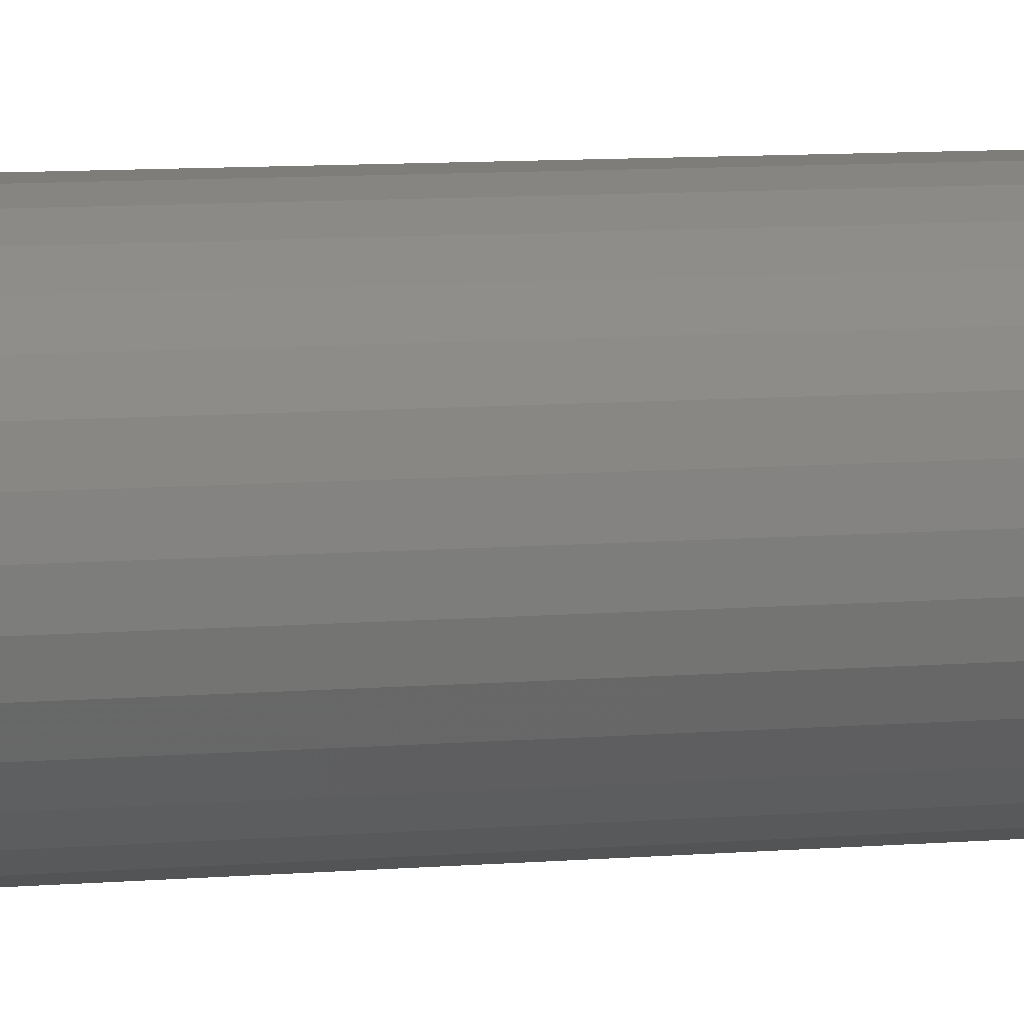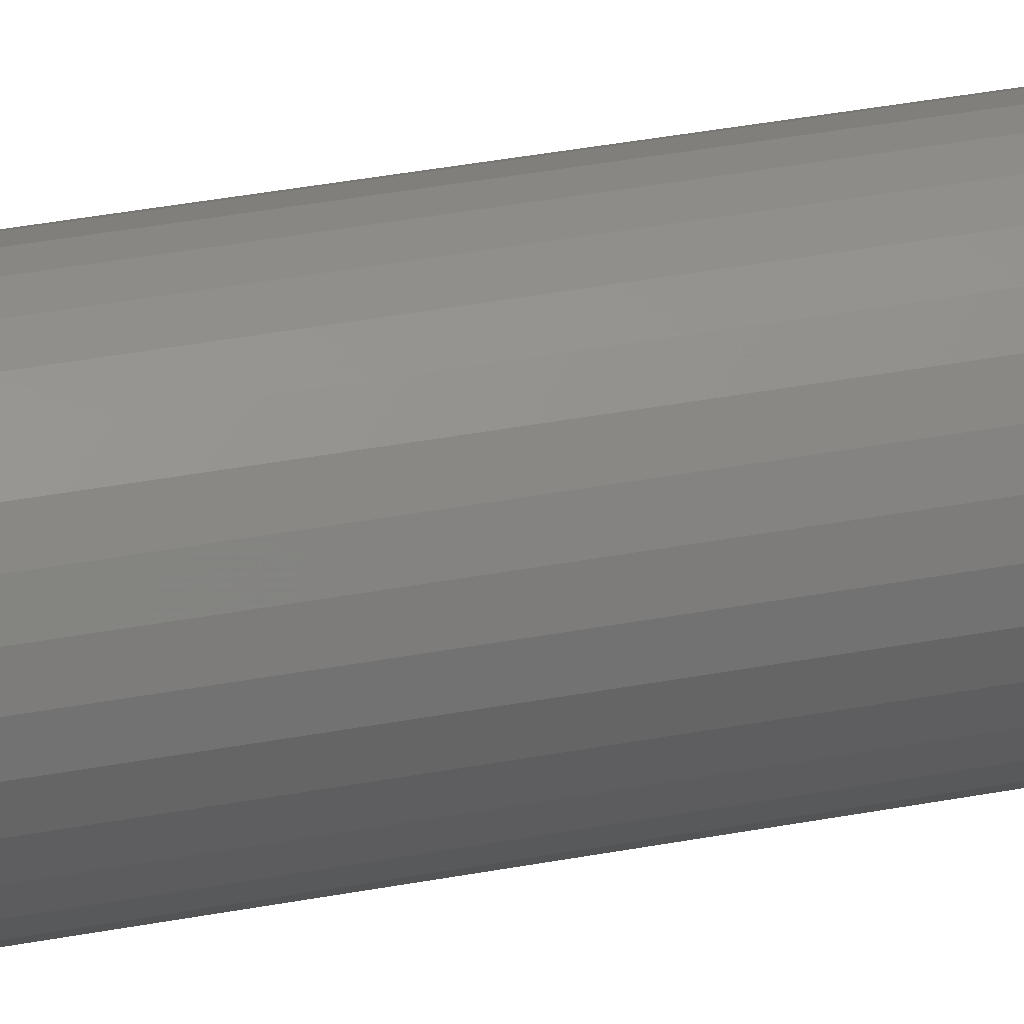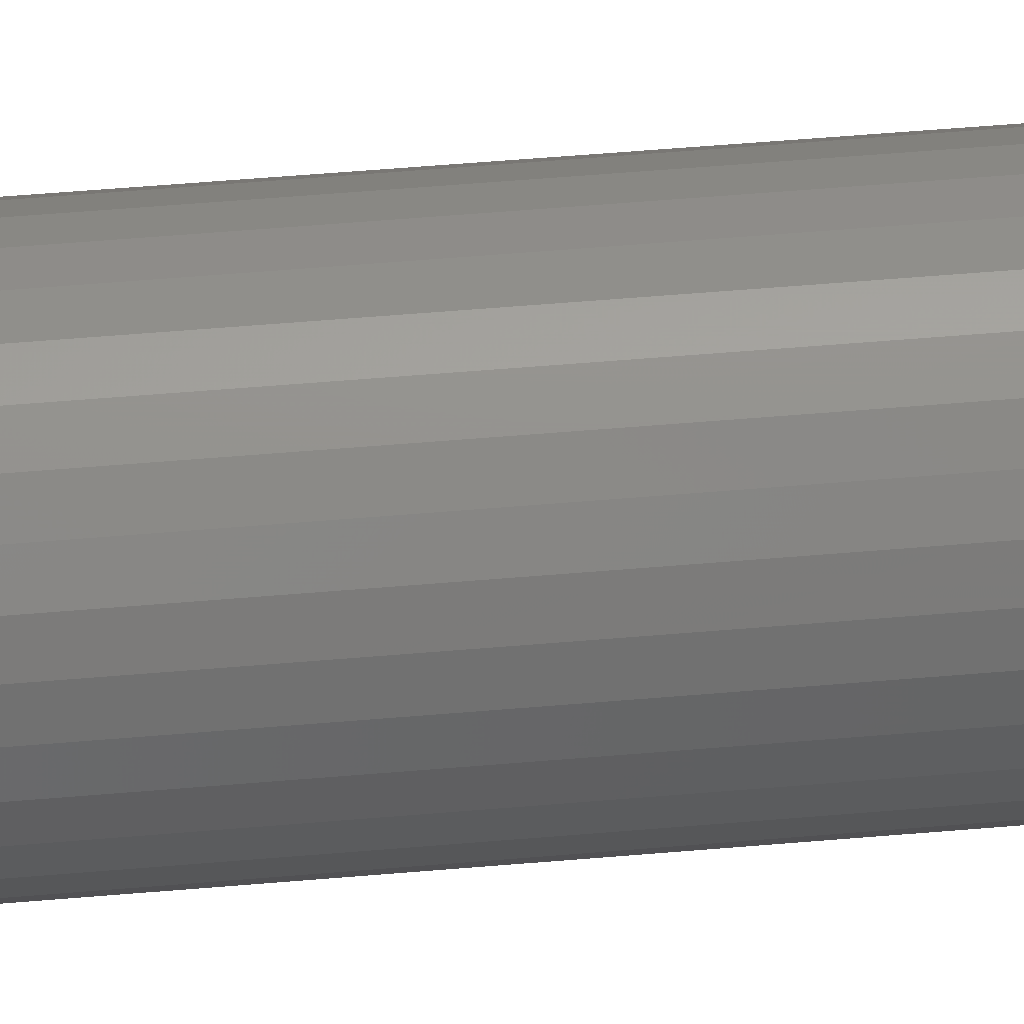
<metadata>
{"format":"stl","ext":"stl","renderer":"f3d","projection":"perspective","resolution":1024,"background":"white","views":[{"elev":5.1,"azim":68.6,"up":"+Z"},{"elev":30.7,"azim":73.9,"up":"+Z"},{"elev":44.0,"azim":-96.1,"up":"+Z"}]}
</metadata>
<code>
# stl→obj: 320 verts, 636 faces
v -0.3446 3.348e-18 0.2096
v -0.3401 3.673e-18 0.211
v -0.3354 3.958e-18 0.2114
v -0.3308 4.192e-18 0.211
v -0.3263 4.365e-18 0.2096
v -0.3487 2.996e-18 0.2074
v -0.3221 4.472e-18 0.2074
v -0.3524 2.629e-18 0.2044
v -0.3185 4.508e-18 0.2044
v -0.3553 2.263e-18 0.2008
v -0.3155 4.472e-18 0.2008
v -0.3576 1.911e-18 0.1967
v -0.3133 4.365e-18 0.1967
v -0.3589 1.586e-18 0.1922
v -0.312 4.192e-18 0.1922
v -0.3133 3.348e-18 0.1783
v -0.3576 8.938e-19 0.1783
v -0.312 3.673e-18 0.1828
v -0.3553 7.869e-19 0.1742
v -0.3155 2.996e-18 0.1742
v -0.3524 7.508e-19 0.1706
v -0.3185 2.629e-18 0.1706
v -0.3487 7.869e-19 0.1676
v -0.3221 2.263e-18 0.1676
v -0.3446 8.938e-19 0.1654
v -0.3263 1.911e-18 0.1654
v -0.3401 1.067e-18 0.164
v -0.3354 1.301e-18 0.1636
v -0.3308 1.586e-18 0.164
v -0.3589 1.067e-18 0.1828
v -0.3594 1.301e-18 0.1875
v -0.3115 3.958e-18 0.1875
v -0.2881 -0.02344 0.1875
v -0.2881 -0.75 0.1875
v -0.289 -0.02344 0.1783
v -0.289 -0.75 0.1783
v -0.2917 -0.02344 0.1694
v -0.2917 -0.75 0.1694
v -0.2961 -0.02344 0.1612
v -0.2961 -0.75 0.1612
v -0.3019 -0.02344 0.154
v -0.3019 -0.75 0.154
v -0.3091 -0.02344 0.1481
v -0.3091 -0.75 0.1481
v -0.3173 -0.02344 0.1437
v -0.3173 -0.75 0.1437
v -0.3262 -0.02344 0.141
v -0.3262 -0.75 0.141
v -0.3354 -0.02344 0.1401
v -0.3354 -0.75 0.1401
v -0.3447 -0.02344 0.141
v -0.3447 -0.75 0.141
v -0.3536 -0.02344 0.1437
v -0.3536 -0.75 0.1437
v -0.3618 -0.02344 0.1481
v -0.3618 -0.75 0.1481
v -0.3689 -0.02344 0.154
v -0.3689 -0.75 0.154
v -0.3748 -0.02344 0.1612
v -0.3748 -0.75 0.1612
v -0.3792 -0.02344 0.1694
v -0.3792 -0.75 0.1694
v -0.3819 -0.02344 0.1783
v -0.3819 -0.75 0.1783
v -0.3828 -0.02344 0.1875
v -0.3828 -0.75 0.1875
v -0.3819 -0.02344 0.1967
v -0.3819 -0.75 0.1967
v -0.3792 -0.02344 0.2056
v -0.3792 -0.75 0.2056
v -0.3748 -0.02344 0.2138
v -0.3748 -0.75 0.2138
v -0.3689 -0.02344 0.221
v -0.3689 -0.75 0.221
v -0.3618 -0.02344 0.2269
v -0.3618 -0.75 0.2269
v -0.3536 -0.02344 0.2313
v -0.3536 -0.75 0.2313
v -0.3447 -0.02344 0.234
v -0.3447 -0.75 0.234
v -0.3354 -0.02344 0.2349
v -0.3354 -0.75 0.2349
v -0.3262 -0.02344 0.234
v -0.3262 -0.75 0.234
v -0.3173 -0.02344 0.2313
v -0.3173 -0.75 0.2313
v -0.3091 -0.02344 0.2269
v -0.3091 -0.75 0.2269
v -0.3019 -0.02344 0.221
v -0.3019 -0.75 0.221
v -0.2961 -0.02344 0.2138
v -0.2961 -0.75 0.2138
v -0.2917 -0.02344 0.2056
v -0.2917 -0.75 0.2056
v -0.289 -0.02344 0.1967
v -0.289 -0.75 0.1967
v -0.2885 -0.01887 0.1875
v -0.2894 -0.01887 0.1783
v -0.2899 -0.01447 0.1875
v -0.2907 -0.01447 0.1786
v -0.292 -0.01042 0.1875
v -0.2929 -0.01042 0.179
v -0.2949 -0.006865 0.1875
v -0.2957 -0.006865 0.1796
v -0.2985 -0.00395 0.1875
v -0.2992 -0.00395 0.1803
v -0.3025 -0.001784 0.1875
v -0.3032 -0.001784 0.1811
v -0.3069 -0.0004503 0.1875
v -0.3075 -0.0004503 0.1819
v -0.3815 -0.01887 0.1783
v -0.3824 -0.01887 0.1875
v -0.3802 -0.01447 0.1786
v -0.381 -0.01447 0.1875
v -0.378 -0.01042 0.179
v -0.3789 -0.01042 0.1875
v -0.3752 -0.006865 0.1796
v -0.3759 -0.006865 0.1875
v -0.3717 -0.00395 0.1803
v -0.3724 -0.00395 0.1875
v -0.3677 -0.001784 0.1811
v -0.3683 -0.001784 0.1875
v -0.3634 -0.0004503 0.1819
v -0.3639 -0.0004503 0.1875
v -0.3788 -0.01887 0.1695
v -0.3776 -0.01447 0.1701
v -0.3756 -0.01042 0.1709
v -0.3729 -0.006865 0.172
v -0.3696 -0.00395 0.1734
v -0.3658 -0.001784 0.1749
v -0.3618 -0.0004503 0.1766
v -0.3745 -0.01887 0.1614
v -0.3733 -0.01447 0.1622
v -0.3715 -0.01042 0.1634
v -0.3691 -0.006865 0.165
v -0.3662 -0.00395 0.167
v -0.3628 -0.001784 0.1692
v -0.3591 -0.0004503 0.1717
v -0.3686 -0.01887 0.1543
v -0.3677 -0.01447 0.1553
v -0.3661 -0.01042 0.1568
v -0.3641 -0.006865 0.1589
v -0.3616 -0.00395 0.1614
v -0.3587 -0.001784 0.1642
v -0.3556 -0.0004503 0.1673
v -0.3615 -0.01887 0.1485
v -0.3608 -0.01447 0.1496
v -0.3596 -0.01042 0.1514
v -0.3579 -0.006865 0.1538
v -0.356 -0.00395 0.1568
v -0.3537 -0.001784 0.1601
v -0.3513 -0.0004503 0.1638
v -0.3534 -0.01887 0.1442
v -0.3529 -0.01447 0.1454
v -0.3521 -0.01042 0.1474
v -0.3509 -0.006865 0.1501
v -0.3496 -0.00395 0.1534
v -0.348 -0.001784 0.1571
v -0.3464 -0.0004503 0.1612
v -0.3446 -0.01887 0.1415
v -0.3443 -0.01447 0.1428
v -0.3439 -0.01042 0.1449
v -0.3433 -0.006865 0.1478
v -0.3427 -0.00395 0.1513
v -0.3419 -0.001784 0.1552
v -0.341 -0.0004503 0.1595
v -0.3354 -0.01887 0.1406
v -0.3354 -0.01447 0.1419
v -0.3354 -0.01042 0.1441
v -0.3354 -0.006865 0.147
v -0.3354 -0.00395 0.1505
v -0.3354 -0.001784 0.1546
v -0.3354 -0.0004503 0.159
v -0.3263 -0.01887 0.1415
v -0.3266 -0.01447 0.1428
v -0.327 -0.01042 0.1449
v -0.3275 -0.006865 0.1478
v -0.3282 -0.00395 0.1513
v -0.329 -0.001784 0.1552
v -0.3299 -0.0004503 0.1595
v -0.3175 -0.01887 0.1442
v -0.318 -0.01447 0.1454
v -0.3188 -0.01042 0.1474
v -0.3199 -0.006865 0.1501
v -0.3213 -0.00395 0.1534
v -0.3229 -0.001784 0.1571
v -0.3245 -0.0004503 0.1612
v -0.3094 -0.01887 0.1485
v -0.3101 -0.01447 0.1496
v -0.3113 -0.01042 0.1514
v -0.3129 -0.006865 0.1538
v -0.3149 -0.00395 0.1568
v -0.3172 -0.001784 0.1601
v -0.3196 -0.0004503 0.1638
v -0.3023 -0.01887 0.1543
v -0.3032 -0.01447 0.1553
v -0.3047 -0.01042 0.1568
v -0.3068 -0.006865 0.1589
v -0.3093 -0.00395 0.1614
v -0.3122 -0.001784 0.1642
v -0.3153 -0.0004503 0.1673
v -0.2964 -0.01887 0.1614
v -0.2975 -0.01447 0.1622
v -0.2993 -0.01042 0.1634
v -0.3018 -0.006865 0.165
v -0.3047 -0.00395 0.167
v -0.3081 -0.001784 0.1692
v -0.3117 -0.0004503 0.1717
v -0.2921 -0.01887 0.1695
v -0.2933 -0.01447 0.1701
v -0.2953 -0.01042 0.1709
v -0.298 -0.006865 0.172
v -0.3013 -0.00395 0.1734
v -0.305 -0.001784 0.1749
v -0.3091 -0.0004503 0.1766
v -0.3815 -0.01887 0.1967
v -0.3802 -0.01447 0.1964
v -0.378 -0.01042 0.196
v -0.3752 -0.006865 0.1954
v -0.3717 -0.00395 0.1947
v -0.3677 -0.001784 0.1939
v -0.3634 -0.0004503 0.1931
v -0.2894 -0.01887 0.1967
v -0.2907 -0.01447 0.1964
v -0.2929 -0.01042 0.196
v -0.2957 -0.006865 0.1954
v -0.2992 -0.00395 0.1947
v -0.3032 -0.001784 0.1939
v -0.3075 -0.0004503 0.1931
v -0.2921 -0.01887 0.2055
v -0.2933 -0.01447 0.2049
v -0.2953 -0.01042 0.2041
v -0.298 -0.006865 0.203
v -0.3013 -0.00395 0.2016
v -0.305 -0.001784 0.2001
v -0.3091 -0.0004503 0.1984
v -0.2964 -0.01887 0.2136
v -0.2975 -0.01447 0.2128
v -0.2993 -0.01042 0.2116
v -0.3018 -0.006865 0.21
v -0.3047 -0.00395 0.208
v -0.3081 -0.001784 0.2058
v -0.3117 -0.0004503 0.2033
v -0.3023 -0.01887 0.2207
v -0.3032 -0.01447 0.2197
v -0.3047 -0.01042 0.2182
v -0.3068 -0.006865 0.2161
v -0.3093 -0.00395 0.2136
v -0.3122 -0.001784 0.2108
v -0.3153 -0.0004503 0.2077
v -0.3094 -0.01887 0.2265
v -0.3101 -0.01447 0.2254
v -0.3113 -0.01042 0.2236
v -0.3129 -0.006865 0.2212
v -0.3149 -0.00395 0.2182
v -0.3172 -0.001784 0.2149
v -0.3196 -0.0004503 0.2112
v -0.3175 -0.01887 0.2308
v -0.318 -0.01447 0.2296
v -0.3188 -0.01042 0.2276
v -0.3199 -0.006865 0.2249
v -0.3213 -0.00395 0.2216
v -0.3229 -0.001784 0.2179
v -0.3245 -0.0004503 0.2138
v -0.3263 -0.01887 0.2335
v -0.3266 -0.01447 0.2322
v -0.327 -0.01042 0.2301
v -0.3275 -0.006865 0.2272
v -0.3282 -0.00395 0.2237
v -0.329 -0.001784 0.2198
v -0.3299 -0.0004503 0.2155
v -0.3354 -0.01887 0.2344
v -0.3354 -0.01447 0.2331
v -0.3354 -0.01042 0.2309
v -0.3354 -0.006865 0.228
v -0.3354 -0.00395 0.2245
v -0.3354 -0.001784 0.2204
v -0.3354 -0.0004503 0.216
v -0.3446 -0.01887 0.2335
v -0.3443 -0.01447 0.2322
v -0.3439 -0.01042 0.2301
v -0.3433 -0.006865 0.2272
v -0.3427 -0.00395 0.2237
v -0.3419 -0.001784 0.2198
v -0.341 -0.0004503 0.2155
v -0.3534 -0.01887 0.2308
v -0.3529 -0.01447 0.2296
v -0.3521 -0.01042 0.2276
v -0.3509 -0.006865 0.2249
v -0.3496 -0.00395 0.2216
v -0.348 -0.001784 0.2179
v -0.3464 -0.0004503 0.2138
v -0.3615 -0.01887 0.2265
v -0.3608 -0.01447 0.2254
v -0.3596 -0.01042 0.2236
v -0.3579 -0.006865 0.2212
v -0.356 -0.00395 0.2182
v -0.3537 -0.001784 0.2149
v -0.3513 -0.0004503 0.2112
v -0.3686 -0.01887 0.2207
v -0.3677 -0.01447 0.2197
v -0.3661 -0.01042 0.2182
v -0.3641 -0.006865 0.2161
v -0.3616 -0.00395 0.2136
v -0.3587 -0.001784 0.2108
v -0.3556 -0.0004503 0.2077
v -0.3745 -0.01887 0.2136
v -0.3733 -0.01447 0.2128
v -0.3715 -0.01042 0.2116
v -0.3691 -0.006865 0.21
v -0.3662 -0.00395 0.208
v -0.3628 -0.001784 0.2058
v -0.3591 -0.0004503 0.2033
v -0.3788 -0.01887 0.2055
v -0.3776 -0.01447 0.2049
v -0.3756 -0.01042 0.2041
v -0.3729 -0.006865 0.203
v -0.3696 -0.00395 0.2016
v -0.3658 -0.001784 0.2001
v -0.3618 -0.0004503 0.1984
f 1 2 3
f 1 3 4
f 5 1 4
f 6 1 5
f 7 6 5
f 8 6 7
f 9 8 7
f 10 8 9
f 11 10 9
f 12 10 11
f 13 12 11
f 14 12 13
f 15 14 13
f 16 17 18
f 19 17 16
f 20 19 16
f 21 19 20
f 22 21 20
f 23 21 22
f 24 23 22
f 25 23 24
f 26 25 24
f 27 25 26
f 28 27 26
f 29 28 26
f 17 30 18
f 18 30 31
f 18 31 32
f 32 31 14
f 32 14 15
f 33 34 35
f 35 34 36
f 35 36 37
f 37 36 38
f 37 38 39
f 39 38 40
f 39 40 41
f 41 40 42
f 41 42 43
f 43 42 44
f 43 44 45
f 45 44 46
f 45 46 47
f 47 46 48
f 47 48 49
f 49 48 50
f 49 50 51
f 51 50 52
f 51 52 53
f 53 52 54
f 53 54 55
f 55 54 56
f 55 56 57
f 57 56 58
f 57 58 59
f 59 58 60
f 59 60 61
f 61 60 62
f 61 62 63
f 63 62 64
f 63 64 65
f 65 64 66
f 65 66 67
f 67 66 68
f 67 68 69
f 69 68 70
f 69 70 71
f 71 70 72
f 71 72 73
f 73 72 74
f 73 74 75
f 75 74 76
f 75 76 77
f 77 76 78
f 77 78 79
f 79 78 80
f 79 80 81
f 81 80 82
f 81 82 83
f 83 82 84
f 83 84 85
f 85 84 86
f 85 86 87
f 87 86 88
f 87 88 89
f 89 88 90
f 89 90 91
f 91 90 92
f 91 92 93
f 93 92 94
f 93 94 95
f 95 94 96
f 95 96 33
f 33 96 34
f 33 35 97
f 97 35 98
f 97 98 99
f 99 98 100
f 99 100 101
f 101 100 102
f 101 102 103
f 103 102 104
f 103 104 105
f 105 104 106
f 105 106 107
f 107 106 108
f 107 108 109
f 109 108 110
f 109 110 32
f 32 110 18
f 63 65 111
f 111 65 112
f 111 112 113
f 113 112 114
f 113 114 115
f 115 114 116
f 115 116 117
f 117 116 118
f 117 118 119
f 119 118 120
f 119 120 121
f 121 120 122
f 121 122 123
f 123 122 124
f 123 124 30
f 30 124 31
f 61 63 125
f 125 63 111
f 125 111 126
f 126 111 113
f 126 113 127
f 127 113 115
f 127 115 128
f 128 115 117
f 128 117 129
f 129 117 119
f 129 119 130
f 130 119 121
f 130 121 131
f 131 121 123
f 131 123 17
f 17 123 30
f 59 61 132
f 132 61 125
f 132 125 133
f 133 125 126
f 133 126 134
f 134 126 127
f 134 127 135
f 135 127 128
f 135 128 136
f 136 128 129
f 136 129 137
f 137 129 130
f 137 130 138
f 138 130 131
f 138 131 19
f 19 131 17
f 57 59 139
f 139 59 132
f 139 132 140
f 140 132 133
f 140 133 141
f 141 133 134
f 141 134 142
f 142 134 135
f 142 135 143
f 143 135 136
f 143 136 144
f 144 136 137
f 144 137 145
f 145 137 138
f 145 138 21
f 21 138 19
f 55 57 146
f 146 57 139
f 146 139 147
f 147 139 140
f 147 140 148
f 148 140 141
f 148 141 149
f 149 141 142
f 149 142 150
f 150 142 143
f 150 143 151
f 151 143 144
f 151 144 152
f 152 144 145
f 152 145 23
f 23 145 21
f 53 55 153
f 153 55 146
f 153 146 154
f 154 146 147
f 154 147 155
f 155 147 148
f 155 148 156
f 156 148 149
f 156 149 157
f 157 149 150
f 157 150 158
f 158 150 151
f 158 151 159
f 159 151 152
f 159 152 25
f 25 152 23
f 51 53 160
f 160 53 153
f 160 153 161
f 161 153 154
f 161 154 162
f 162 154 155
f 162 155 163
f 163 155 156
f 163 156 164
f 164 156 157
f 164 157 165
f 165 157 158
f 165 158 166
f 166 158 159
f 166 159 27
f 27 159 25
f 49 51 167
f 167 51 160
f 167 160 168
f 168 160 161
f 168 161 169
f 169 161 162
f 169 162 170
f 170 162 163
f 170 163 171
f 171 163 164
f 171 164 172
f 172 164 165
f 172 165 173
f 173 165 166
f 173 166 28
f 28 166 27
f 47 49 174
f 174 49 167
f 174 167 175
f 175 167 168
f 175 168 176
f 176 168 169
f 176 169 177
f 177 169 170
f 177 170 178
f 178 170 171
f 178 171 179
f 179 171 172
f 179 172 180
f 180 172 173
f 180 173 29
f 29 173 28
f 45 47 181
f 181 47 174
f 181 174 182
f 182 174 175
f 182 175 183
f 183 175 176
f 183 176 184
f 184 176 177
f 184 177 185
f 185 177 178
f 185 178 186
f 186 178 179
f 186 179 187
f 187 179 180
f 187 180 26
f 26 180 29
f 43 45 188
f 188 45 181
f 188 181 189
f 189 181 182
f 189 182 190
f 190 182 183
f 190 183 191
f 191 183 184
f 191 184 192
f 192 184 185
f 192 185 193
f 193 185 186
f 193 186 194
f 194 186 187
f 194 187 24
f 24 187 26
f 41 43 195
f 195 43 188
f 195 188 196
f 196 188 189
f 196 189 197
f 197 189 190
f 197 190 198
f 198 190 191
f 198 191 199
f 199 191 192
f 199 192 200
f 200 192 193
f 200 193 201
f 201 193 194
f 201 194 22
f 22 194 24
f 39 41 202
f 202 41 195
f 202 195 203
f 203 195 196
f 203 196 204
f 204 196 197
f 204 197 205
f 205 197 198
f 205 198 206
f 206 198 199
f 206 199 207
f 207 199 200
f 207 200 208
f 208 200 201
f 208 201 20
f 20 201 22
f 37 39 209
f 209 39 202
f 209 202 210
f 210 202 203
f 210 203 211
f 211 203 204
f 211 204 212
f 212 204 205
f 212 205 213
f 213 205 206
f 213 206 214
f 214 206 207
f 214 207 215
f 215 207 208
f 215 208 16
f 16 208 20
f 35 37 98
f 98 37 209
f 98 209 100
f 100 209 210
f 100 210 102
f 102 210 211
f 102 211 104
f 104 211 212
f 104 212 106
f 106 212 213
f 106 213 108
f 108 213 214
f 108 214 110
f 110 214 215
f 110 215 18
f 18 215 16
f 65 67 112
f 112 67 216
f 112 216 114
f 114 216 217
f 114 217 116
f 116 217 218
f 116 218 118
f 118 218 219
f 118 219 120
f 120 219 220
f 120 220 122
f 122 220 221
f 122 221 124
f 124 221 222
f 124 222 31
f 31 222 14
f 95 33 223
f 223 33 97
f 223 97 224
f 224 97 99
f 224 99 225
f 225 99 101
f 225 101 226
f 226 101 103
f 226 103 227
f 227 103 105
f 227 105 228
f 228 105 107
f 228 107 229
f 229 107 109
f 229 109 15
f 15 109 32
f 93 95 230
f 230 95 223
f 230 223 231
f 231 223 224
f 231 224 232
f 232 224 225
f 232 225 233
f 233 225 226
f 233 226 234
f 234 226 227
f 234 227 235
f 235 227 228
f 235 228 236
f 236 228 229
f 236 229 13
f 13 229 15
f 91 93 237
f 237 93 230
f 237 230 238
f 238 230 231
f 238 231 239
f 239 231 232
f 239 232 240
f 240 232 233
f 240 233 241
f 241 233 234
f 241 234 242
f 242 234 235
f 242 235 243
f 243 235 236
f 243 236 11
f 11 236 13
f 89 91 244
f 244 91 237
f 244 237 245
f 245 237 238
f 245 238 246
f 246 238 239
f 246 239 247
f 247 239 240
f 247 240 248
f 248 240 241
f 248 241 249
f 249 241 242
f 249 242 250
f 250 242 243
f 250 243 9
f 9 243 11
f 87 89 251
f 251 89 244
f 251 244 252
f 252 244 245
f 252 245 253
f 253 245 246
f 253 246 254
f 254 246 247
f 254 247 255
f 255 247 248
f 255 248 256
f 256 248 249
f 256 249 257
f 257 249 250
f 257 250 7
f 7 250 9
f 85 87 258
f 258 87 251
f 258 251 259
f 259 251 252
f 259 252 260
f 260 252 253
f 260 253 261
f 261 253 254
f 261 254 262
f 262 254 255
f 262 255 263
f 263 255 256
f 263 256 264
f 264 256 257
f 264 257 5
f 5 257 7
f 83 85 265
f 265 85 258
f 265 258 266
f 266 258 259
f 266 259 267
f 267 259 260
f 267 260 268
f 268 260 261
f 268 261 269
f 269 261 262
f 269 262 270
f 270 262 263
f 270 263 271
f 271 263 264
f 271 264 4
f 4 264 5
f 81 83 272
f 272 83 265
f 272 265 273
f 273 265 266
f 273 266 274
f 274 266 267
f 274 267 275
f 275 267 268
f 275 268 276
f 276 268 269
f 276 269 277
f 277 269 270
f 277 270 278
f 278 270 271
f 278 271 3
f 3 271 4
f 79 81 279
f 279 81 272
f 279 272 280
f 280 272 273
f 280 273 281
f 281 273 274
f 281 274 282
f 282 274 275
f 282 275 283
f 283 275 276
f 283 276 284
f 284 276 277
f 284 277 285
f 285 277 278
f 285 278 2
f 2 278 3
f 77 79 286
f 286 79 279
f 286 279 287
f 287 279 280
f 287 280 288
f 288 280 281
f 288 281 289
f 289 281 282
f 289 282 290
f 290 282 283
f 290 283 291
f 291 283 284
f 291 284 292
f 292 284 285
f 292 285 1
f 1 285 2
f 75 77 293
f 293 77 286
f 293 286 294
f 294 286 287
f 294 287 295
f 295 287 288
f 295 288 296
f 296 288 289
f 296 289 297
f 297 289 290
f 297 290 298
f 298 290 291
f 298 291 299
f 299 291 292
f 299 292 6
f 6 292 1
f 73 75 300
f 300 75 293
f 300 293 301
f 301 293 294
f 301 294 302
f 302 294 295
f 302 295 303
f 303 295 296
f 303 296 304
f 304 296 297
f 304 297 305
f 305 297 298
f 305 298 306
f 306 298 299
f 306 299 8
f 8 299 6
f 71 73 307
f 307 73 300
f 307 300 308
f 308 300 301
f 308 301 309
f 309 301 302
f 309 302 310
f 310 302 303
f 310 303 311
f 311 303 304
f 311 304 312
f 312 304 305
f 312 305 313
f 313 305 306
f 313 306 10
f 10 306 8
f 69 71 314
f 314 71 307
f 314 307 315
f 315 307 308
f 315 308 316
f 316 308 309
f 316 309 317
f 317 309 310
f 317 310 318
f 318 310 311
f 318 311 319
f 319 311 312
f 319 312 320
f 320 312 313
f 320 313 12
f 12 313 10
f 67 69 216
f 216 69 314
f 216 314 217
f 217 314 315
f 217 315 218
f 218 315 316
f 218 316 219
f 219 316 317
f 219 317 220
f 220 317 318
f 220 318 221
f 221 318 319
f 221 319 222
f 222 319 320
f 222 320 14
f 14 320 12
f 82 80 78
f 84 82 78
f 84 78 86
f 86 78 76
f 86 76 88
f 88 76 74
f 88 74 90
f 90 74 72
f 90 72 92
f 92 72 70
f 92 70 94
f 94 70 68
f 94 68 96
f 36 62 38
f 38 62 60
f 38 60 40
f 40 60 58
f 40 58 42
f 42 58 56
f 42 56 44
f 44 56 54
f 44 54 46
f 46 54 52
f 46 52 50
f 46 50 48
f 96 68 34
f 34 68 66
f 34 66 36
f 36 66 64
f 36 64 62

</code>
